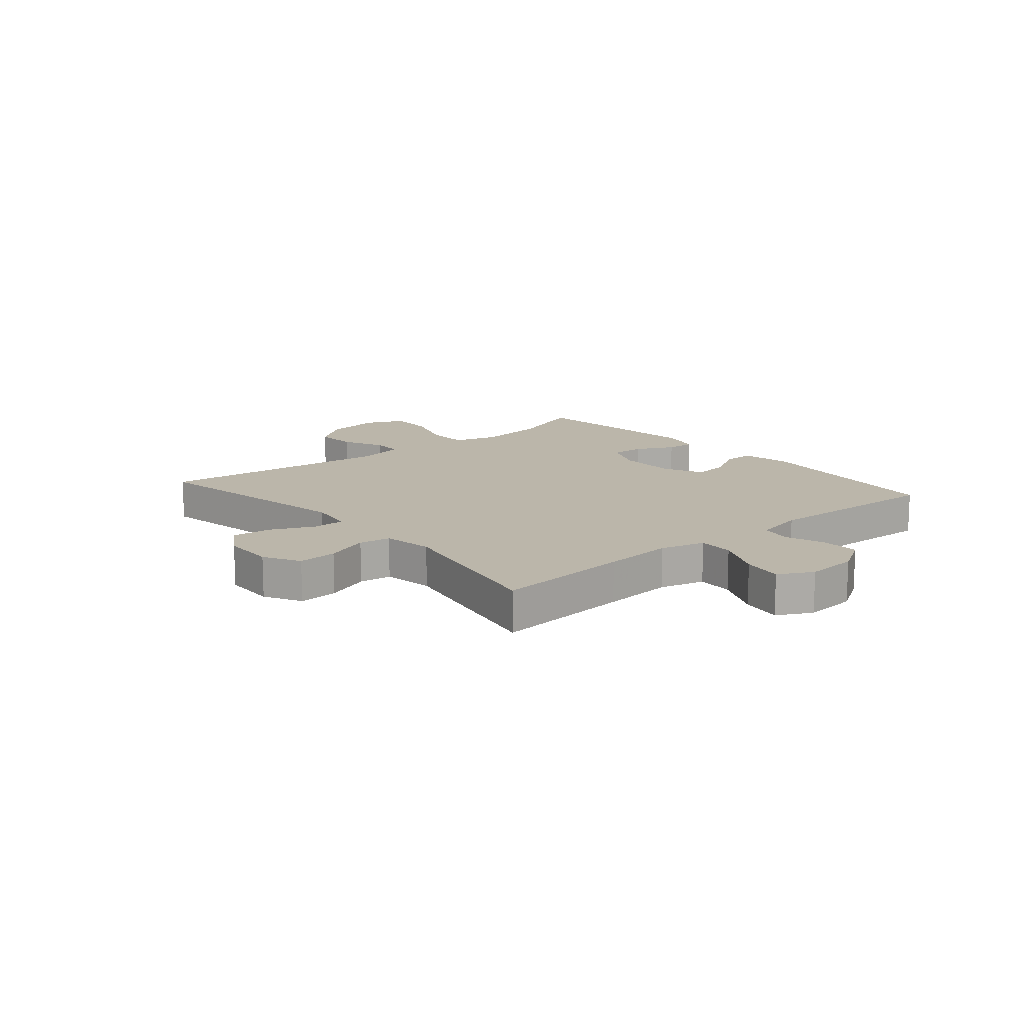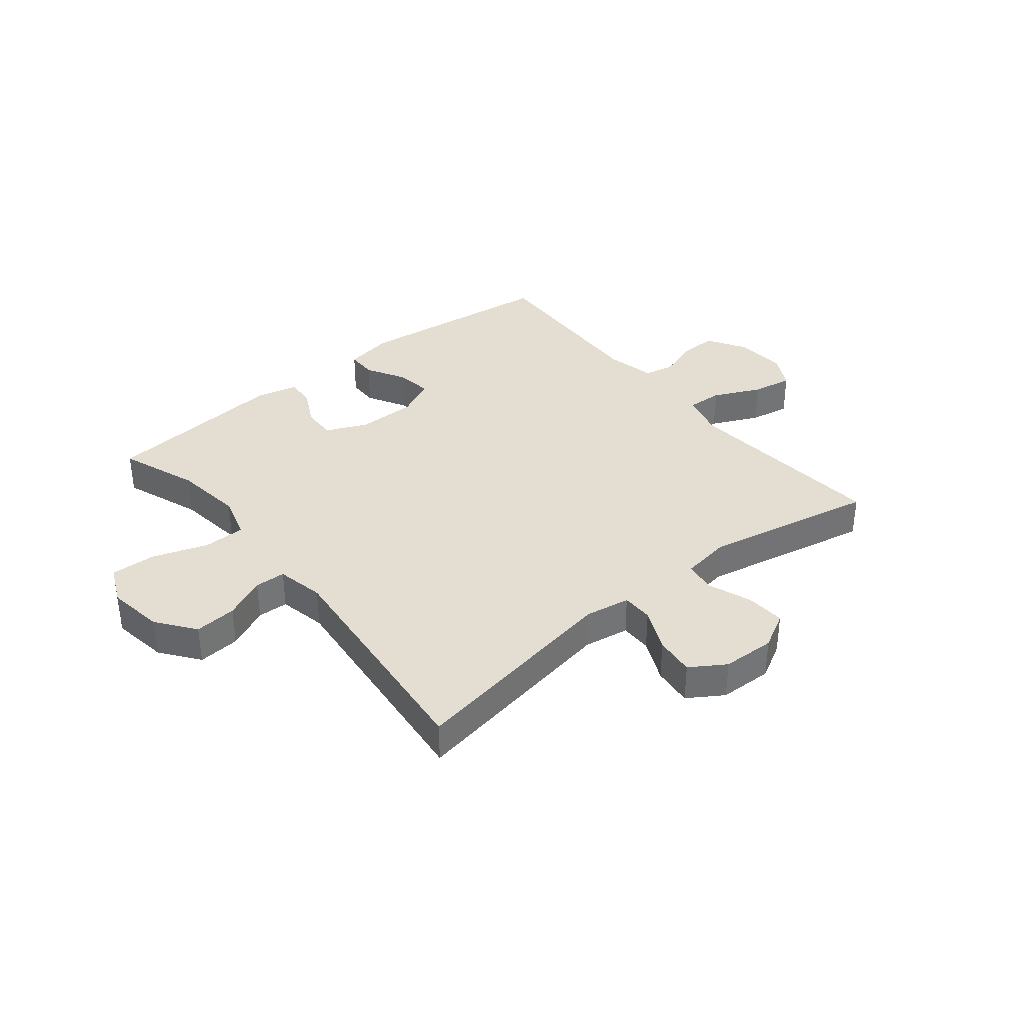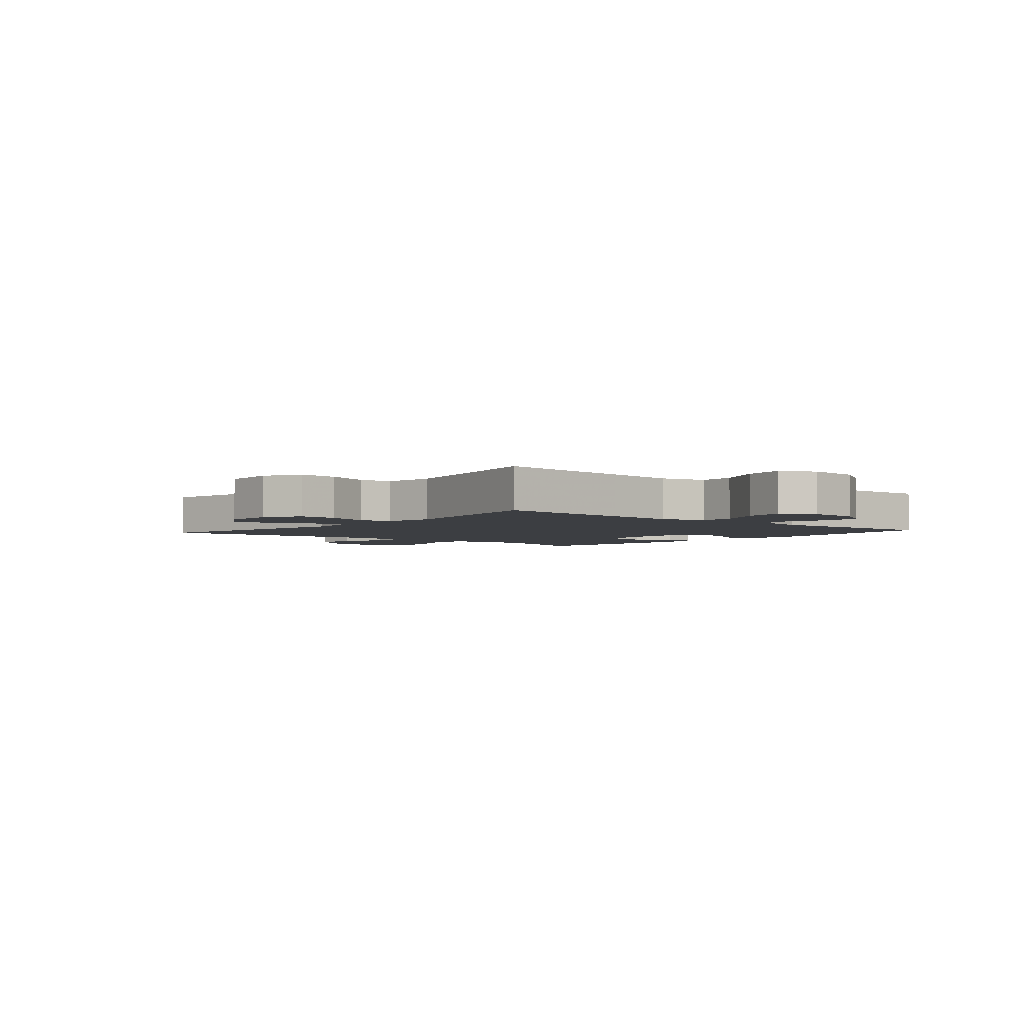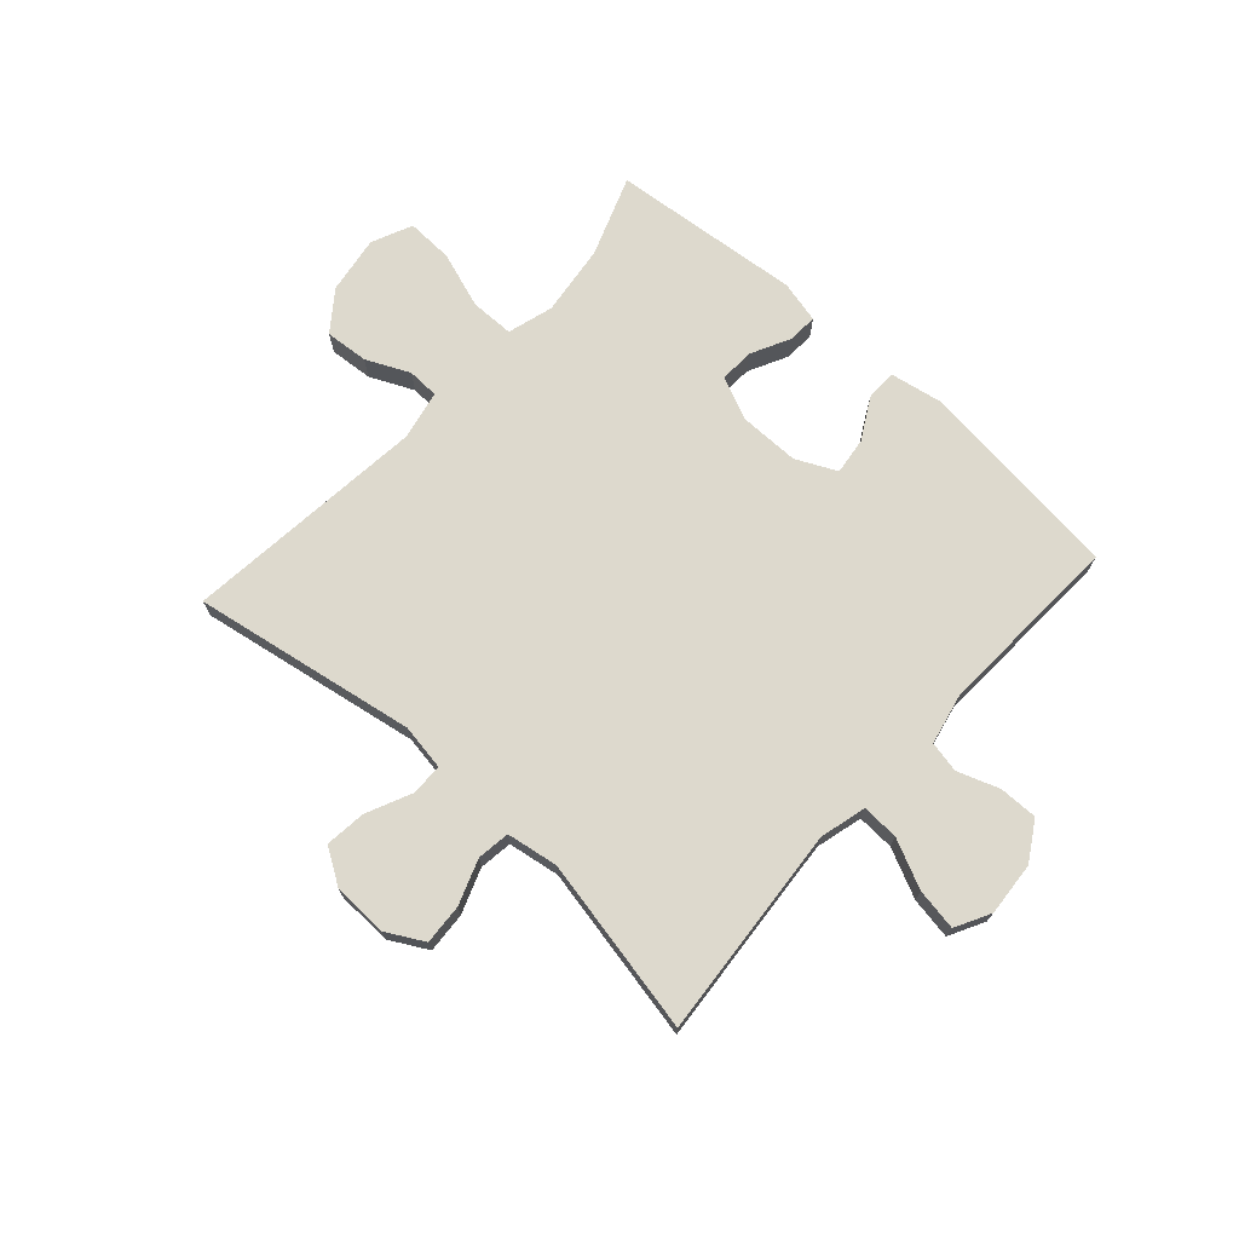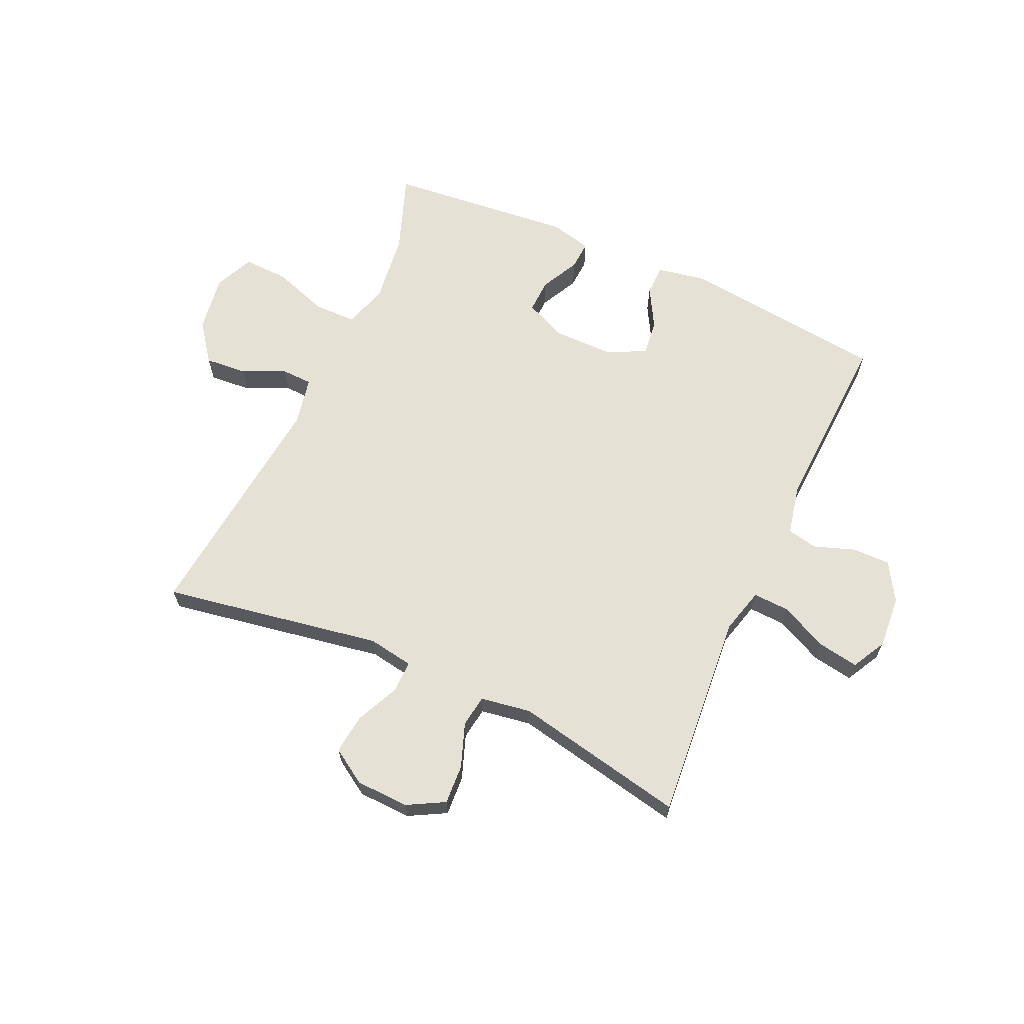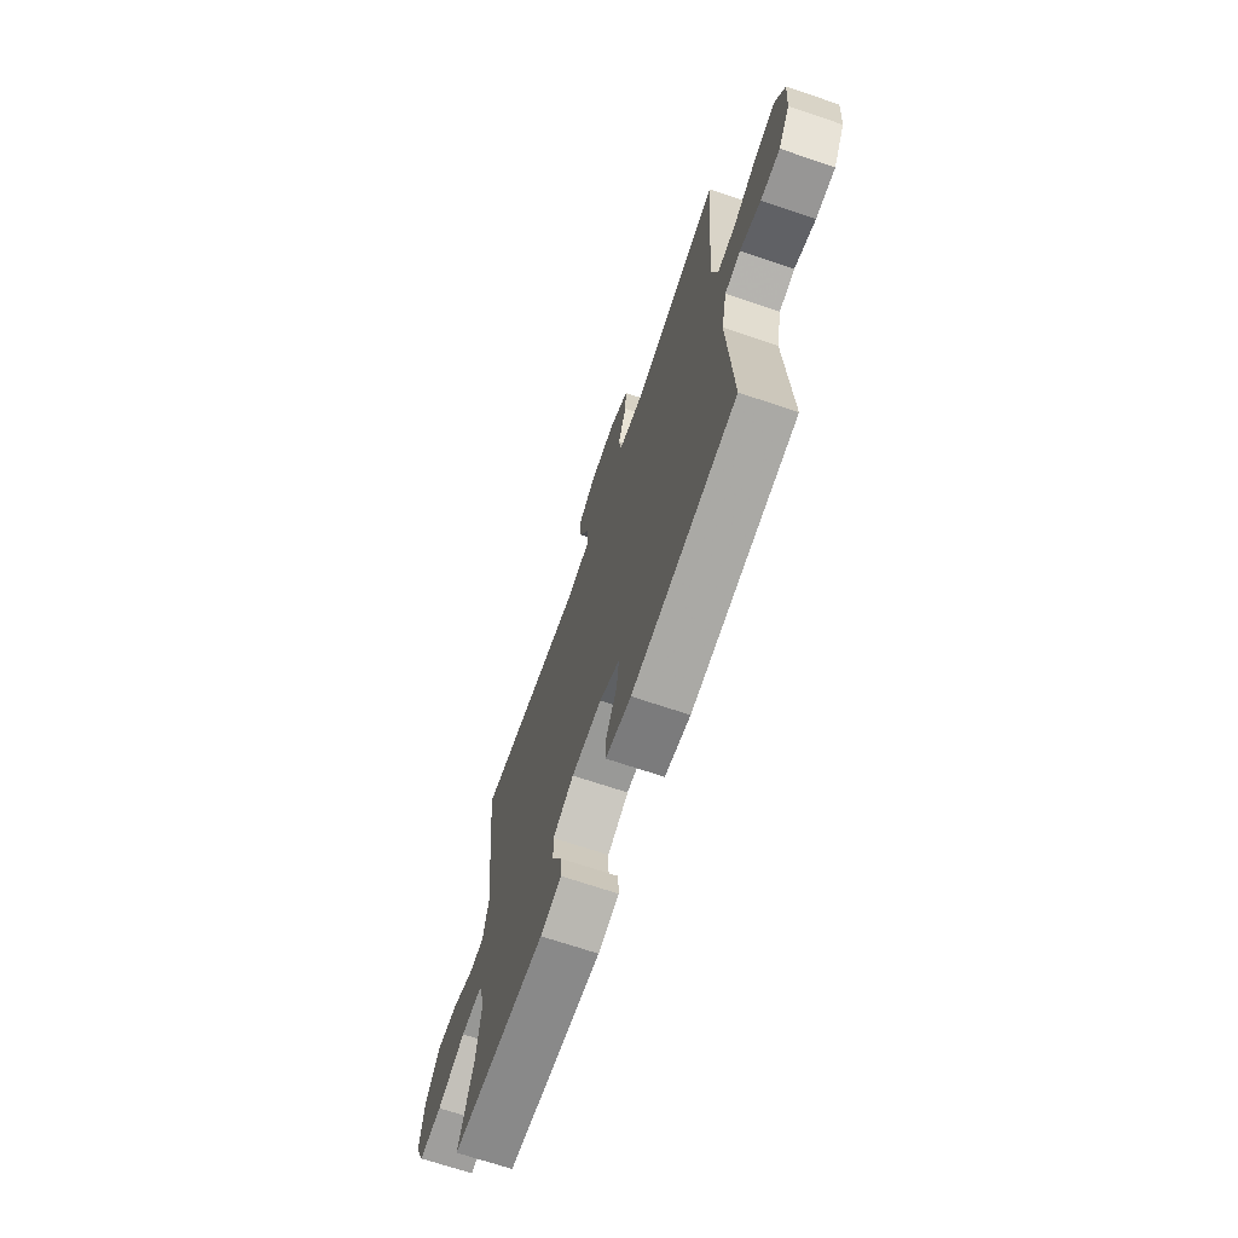
<metadata>
{"format":"obj","ext":"obj","renderer":"f3d","projection":"perspective","resolution":1024,"background":"white","views":[{"elev":14.0,"azim":49.5,"up":"+Y"},{"elev":36.1,"azim":-39.1,"up":"+Y"},{"elev":-3.3,"azim":49.3,"up":"+Y"},{"elev":72.0,"azim":42.0,"up":"+Y"},{"elev":65.1,"azim":24.4,"up":"+Y"},{"elev":-68.8,"azim":71.2,"up":"+Z"}]}
</metadata>
<code>
v 0.5 0.07 0.5
v 0.48 0.07 0.26
v 0.47 0.07 0.136
v 0.491 0.07 0.057
v 0.554 0.07 0.06
v 0.637 0.07 0.099
v 0.708 0.07 0.111
v 0.74 0.07 0.051
v 0.733 0.07 -0.041
v 0.693 0.07 -0.107
v 0.627 0.07 -0.106
v 0.556 0.07 -0.081
v 0.503 0.07 -0.092
v 0.484 0.07 -0.18
v 0.5 0.07 -0.5
v 0.144 0.07 -0.541
v 0.057 0.07 -0.525
v 0.056 0.07 -0.472
v 0.095 0.07 -0.402
v 0.103 0.07 -0.339
v 0.034 0.07 -0.306
v -0.07 0.07 -0.306
v -0.142 0.07 -0.338
v -0.14 0.07 -0.397
v -0.106 0.07 -0.464
v -0.103 0.07 -0.515
v -0.175 0.07 -0.532
v -0.5 0.07 -0.5
v -0.45 0.07 -0.363
v -0.435 0.07 -0.242
v -0.458 0.07 -0.164
v -0.532 0.07 -0.163
v -0.629 0.07 -0.196
v -0.708 0.07 -0.199
v -0.739 0.07 -0.13
v -0.724 0.07 -0.031
v -0.674 0.07 0.036
v -0.6 0.07 0.03
v -0.526 0.07 -0.004
v -0.472 0.07 -0.002
v -0.455 0.07 0.082
v -0.5 0.07 0.5
v -0.118 0.07 0.434
v -0.039 0.07 0.447
v -0.039 0.07 0.502
v -0.074 0.07 0.578
v -0.082 0.07 0.648
v -0.021 0.07 0.687
v 0.072 0.07 0.69
v 0.136 0.07 0.655
v 0.132 0.07 0.586
v 0.104 0.07 0.509
v 0.112 0.07 0.453
v 0.2 0.07 0.439
v 0.5 0 0.5
v 0.48 0 0.26
v 0.47 0 0.136
v 0.491 0 0.057
v 0.554 0 0.06
v 0.637 0 0.099
v 0.708 0 0.111
v 0.74 0 0.051
v 0.733 0 -0.041
v 0.693 0 -0.107
v 0.627 0 -0.106
v 0.556 0 -0.081
v 0.503 0 -0.092
v 0.484 0 -0.18
v 0.5 0 -0.5
v 0.144 0 -0.541
v 0.057 0 -0.525
v 0.056 0 -0.472
v 0.095 0 -0.402
v 0.103 0 -0.339
v 0.034 0 -0.306
v -0.07 0 -0.306
v -0.142 0 -0.338
v -0.14 0 -0.397
v -0.106 0 -0.464
v -0.103 0 -0.515
v -0.175 0 -0.532
v -0.5 0 -0.5
v -0.45 0 -0.363
v -0.435 0 -0.242
v -0.458 0 -0.164
v -0.532 0 -0.163
v -0.629 0 -0.196
v -0.708 0 -0.199
v -0.739 0 -0.13
v -0.724 0 -0.031
v -0.674 0 0.036
v -0.6 0 0.03
v -0.526 0 -0.004
v -0.472 0 -0.002
v -0.455 0 0.082
v -0.5 0 0.5
v -0.118 0 0.434
v -0.039 0 0.447
v -0.039 0 0.502
v -0.074 0 0.578
v -0.082 0 0.648
v -0.021 0 0.687
v 0.072 0 0.69
v 0.136 0 0.655
v 0.132 0 0.586
v 0.104 0 0.509
v 0.112 0 0.453
v 0.2 0 0.439
f 49 50 51 52
f 49 52 53
f 48 49 53
f 45 46 47 48
f 44 45 48 53
f 43 44 53 54
f 41 42 43
f 40 41 43 54
f 36 37 38 39
f 36 39 40
f 35 36 40
f 32 33 34 35
f 31 32 35 40
f 30 31 40 54
f 26 27 28 29
f 24 25 26 29
f 23 24 29 30
f 22 23 30 54
f 16 17 18 19
f 14 15 16 19
f 13 14 19 20
f 9 10 11 12
f 9 12 13
f 8 9 13
f 5 6 7 8
f 4 5 8 13
f 3 4 13 20
f 22 54 1 2
f 21 22 2 3
f 3 20 21
f 106 105 104 103
f 107 106 103
f 107 103 102
f 102 101 100 99
f 107 102 99 98
f 108 107 98 97
f 97 96 95
f 108 97 95 94
f 93 92 91 90
f 94 93 90
f 94 90 89
f 89 88 87 86
f 94 89 86 85
f 108 94 85 84
f 83 82 81 80
f 83 80 79 78
f 84 83 78 77
f 108 84 77 76
f 73 72 71 70
f 73 70 69 68
f 74 73 68 67
f 66 65 64 63
f 67 66 63
f 67 63 62
f 62 61 60 59
f 67 62 59 58
f 74 67 58 57
f 56 55 108 76
f 57 56 76 75
f 75 74 57
f 1 55 56 2
f 2 56 57 3
f 3 57 58 4
f 4 58 59 5
f 5 59 60 6
f 6 60 61 7
f 7 61 62 8
f 8 62 63 9
f 9 63 64 10
f 10 64 65 11
f 11 65 66 12
f 12 66 67 13
f 13 67 68 14
f 14 68 69 15
f 15 69 70 16
f 16 70 71 17
f 17 71 72 18
f 18 72 73 19
f 19 73 74 20
f 20 74 75 21
f 21 75 76 22
f 22 76 77 23
f 23 77 78 24
f 24 78 79 25
f 25 79 80 26
f 26 80 81 27
f 27 81 82 28
f 28 82 83 29
f 29 83 84 30
f 30 84 85 31
f 31 85 86 32
f 32 86 87 33
f 33 87 88 34
f 34 88 89 35
f 35 89 90 36
f 36 90 91 37
f 37 91 92 38
f 38 92 93 39
f 39 93 94 40
f 40 94 95 41
f 41 95 96 42
f 42 96 97 43
f 43 97 98 44
f 44 98 99 45
f 45 99 100 46
f 46 100 101 47
f 47 101 102 48
f 48 102 103 49
f 49 103 104 50
f 50 104 105 51
f 51 105 106 52
f 52 106 107 53
f 53 107 108 54
f 54 108 55 1

</code>
